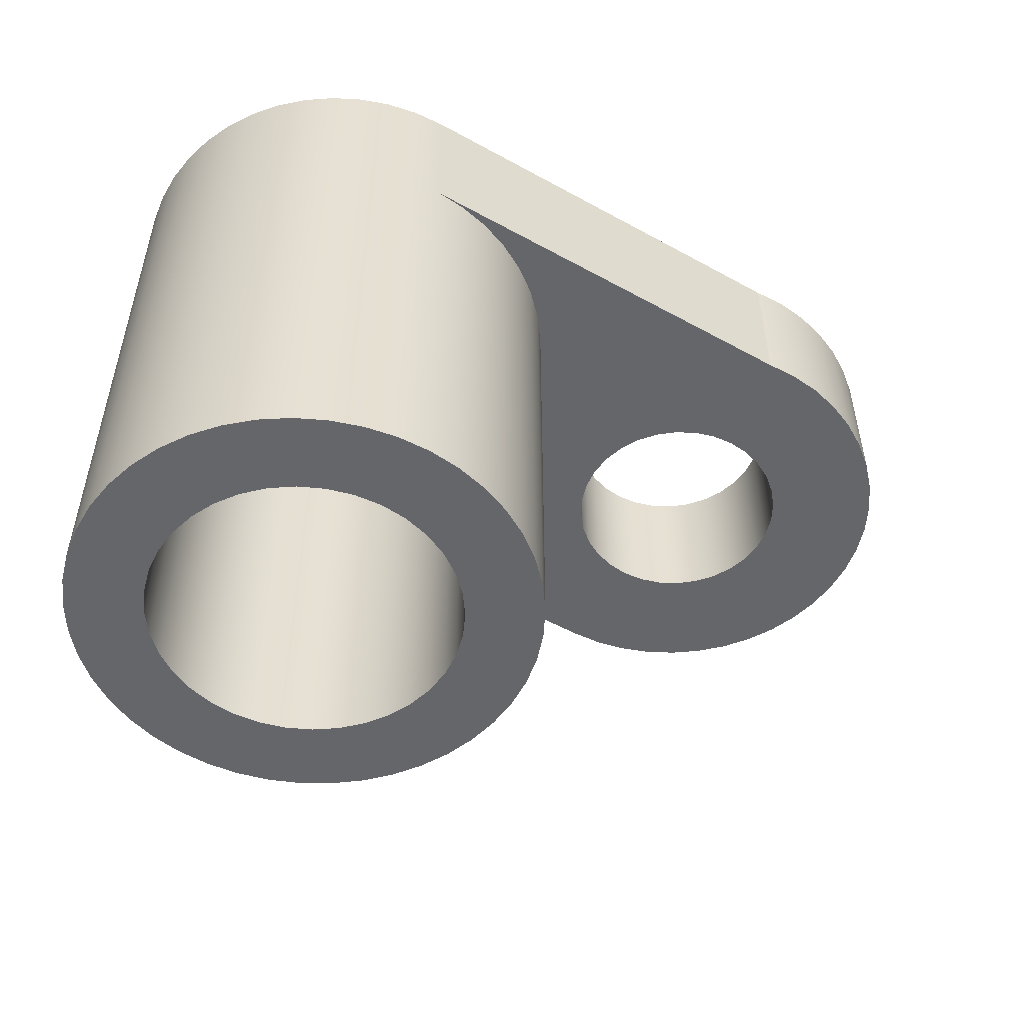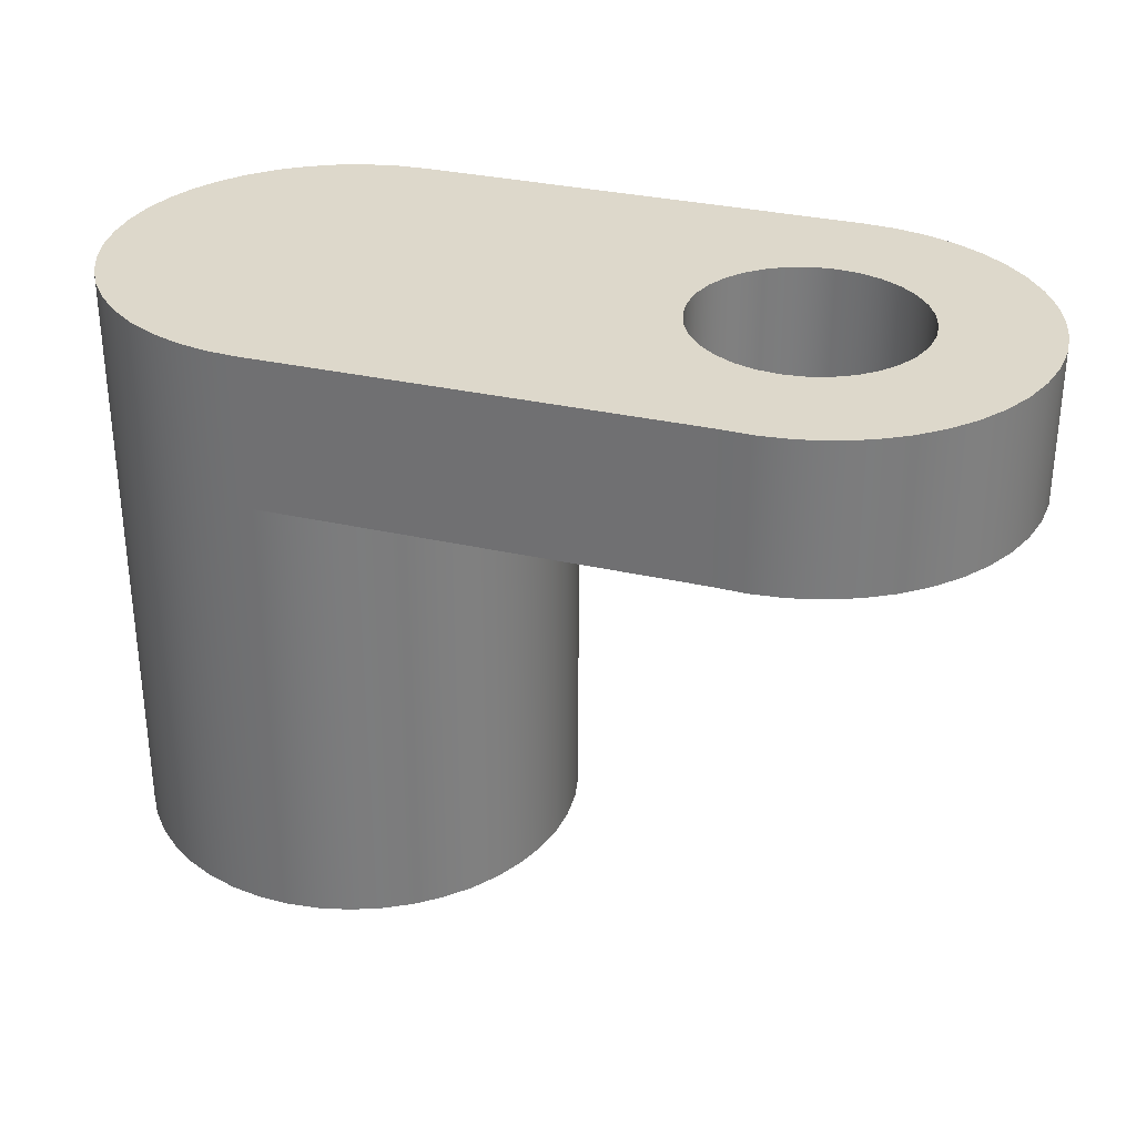
<metadata>
{"format":"obj","ext":"obj","renderer":"f3d","projection":"perspective","resolution":1024,"background":"white","views":[{"elev":-51.8,"azim":149.3,"up":"+Z"},{"elev":31.5,"azim":-161.8,"up":"+Z"}]}
</metadata>
<code>
v 5.9 9.7 0.6
v 6.499 9.7 0.6
v 6.499 9.7 0.8
v 5.9 9.7 0.8
v 5.75 10 0.6
v 5.753 10.03 0.6
v 5.761 10.06 0.6
v 5.775 10.08 0.6
v 5.794 10.11 0.6
v 5.817 10.12 0.6
v 5.843 10.14 0.6
v 5.871 10.15 0.6
v 5.9 10.15 0.6
v 5.929 10.15 0.6
v 5.957 10.14 0.6
v 5.983 10.12 0.6
v 6.006 10.11 0.6
v 6.025 10.08 0.6
v 6.039 10.06 0.6
v 6.047 10.03 0.6
v 6.05 10 0.6
v 6.047 9.971 0.6
v 6.039 9.943 0.6
v 6.025 9.917 0.6
v 6.006 9.894 0.6
v 5.983 9.875 0.6
v 5.957 9.861 0.6
v 5.929 9.853 0.6
v 5.9 9.85 0.6
v 5.871 9.853 0.6
v 5.843 9.861 0.6
v 5.817 9.875 0.6
v 5.794 9.894 0.6
v 5.775 9.917 0.6
v 5.761 9.943 0.6
v 5.753 9.971 0.6
v 5.75 10 0.8
v 5.753 9.971 0.8
v 5.761 9.943 0.8
v 5.775 9.917 0.8
v 5.794 9.894 0.8
v 5.817 9.875 0.8
v 5.843 9.861 0.8
v 5.871 9.853 0.8
v 5.9 9.85 0.8
v 5.929 9.853 0.8
v 5.957 9.861 0.8
v 5.983 9.875 0.8
v 6.006 9.894 0.8
v 6.025 9.917 0.8
v 6.039 9.943 0.8
v 6.047 9.971 0.8
v 6.05 10 0.8
v 6.047 10.03 0.8
v 6.039 10.06 0.8
v 6.025 10.08 0.8
v 6.006 10.11 0.8
v 5.983 10.12 0.8
v 5.957 10.14 0.8
v 5.929 10.15 0.8
v 5.9 10.15 0.8
v 5.871 10.15 0.8
v 5.843 10.14 0.8
v 5.817 10.12 0.8
v 5.794 10.11 0.8
v 5.775 10.08 0.8
v 5.761 10.06 0.8
v 5.753 10.03 0.8
v 5.75 10 0.8
v 5.75 10 0.6
v 6.3 10 0
v 6.303 9.965 0
v 6.312 9.932 0
v 6.327 9.9 0
v 6.347 9.871 0
v 6.371 9.847 0
v 6.4 9.827 0
v 6.432 9.812 0
v 6.465 9.803 0
v 6.5 9.8 0
v 6.535 9.803 0
v 6.568 9.812 0
v 6.6 9.827 0
v 6.629 9.847 0
v 6.653 9.871 0
v 6.673 9.9 0
v 6.688 9.932 0
v 6.697 9.965 0
v 6.7 10 0
v 6.697 10.03 0
v 6.688 10.07 0
v 6.673 10.1 0
v 6.653 10.13 0
v 6.629 10.15 0
v 6.6 10.17 0
v 6.568 10.19 0
v 6.535 10.2 0
v 6.5 10.2 0
v 6.465 10.2 0
v 6.432 10.19 0
v 6.4 10.17 0
v 6.371 10.15 0
v 6.347 10.13 0
v 6.327 10.1 0
v 6.312 10.07 0
v 6.303 10.03 0
v 6.2 10 0
v 6.203 10.04 0
v 6.212 10.08 0
v 6.226 10.12 0
v 6.246 10.16 0
v 6.27 10.19 0
v 6.299 10.22 0
v 6.332 10.25 0
v 6.368 10.27 0
v 6.407 10.29 0
v 6.448 10.3 0
v 6.49 10.3 0
v 6.531 10.3 0
v 6.573 10.29 0
v 6.612 10.28 0
v 6.65 10.26 0
v 6.685 10.24 0
v 6.716 10.21 0
v 6.743 10.18 0
v 6.765 10.14 0
v 6.782 10.1 0
v 6.793 10.06 0
v 6.799 10.02 0
v 6.799 9.979 0
v 6.793 9.938 0
v 6.782 9.897 0
v 6.765 9.859 0
v 6.743 9.824 0
v 6.716 9.792 0
v 6.685 9.764 0
v 6.65 9.74 0
v 6.612 9.722 0
v 6.573 9.709 0
v 6.531 9.702 0
v 6.49 9.7 0
v 6.448 9.705 0
v 6.407 9.715 0
v 6.368 9.73 0
v 6.332 9.751 0
v 6.299 9.777 0
v 6.27 9.807 0
v 6.246 9.841 0
v 6.226 9.878 0
v 6.212 9.917 0
v 6.203 9.958 0
v 6.499 10.3 0.6
v 6.456 10.3 0.6
v 6.415 10.29 0.6
v 6.375 10.27 0.6
v 6.337 10.25 0.6
v 6.303 10.23 0.6
v 6.273 10.2 0.6
v 6.247 10.16 0.6
v 6.227 10.12 0.6
v 6.212 10.08 0.6
v 6.203 10.04 0.6
v 6.2 10 0.6
v 6.203 9.957 0.6
v 6.212 9.916 0.6
v 6.227 9.876 0.6
v 6.247 9.838 0.6
v 6.273 9.804 0.6
v 6.303 9.774 0.6
v 6.337 9.748 0.6
v 6.375 9.727 0.6
v 6.415 9.712 0.6
v 6.456 9.703 0.6
v 6.499 9.7 0.6
v 5.9 9.7 0.6
v 5.858 9.703 0.6
v 5.816 9.712 0.6
v 5.777 9.726 0.6
v 5.74 9.746 0.6
v 5.705 9.772 0.6
v 5.675 9.801 0.6
v 5.65 9.835 0.6
v 5.629 9.872 0.6
v 5.613 9.911 0.6
v 5.604 9.952 0.6
v 5.6 9.994 0.6
v 5.602 10.04 0.6
v 5.61 10.08 0.6
v 5.624 10.12 0.6
v 5.644 10.16 0.6
v 5.668 10.19 0.6
v 5.697 10.22 0.6
v 5.73 10.25 0.6
v 5.767 10.27 0.6
v 5.806 10.28 0.6
v 5.847 10.3 0.6
v 5.889 10.3 0.6
v 5.931 10.3 0.6
v 5.75 10 0.6
v 5.753 9.971 0.6
v 5.761 9.943 0.6
v 5.775 9.917 0.6
v 5.794 9.894 0.6
v 5.817 9.875 0.6
v 5.843 9.861 0.6
v 5.871 9.853 0.6
v 5.9 9.85 0.6
v 5.929 9.853 0.6
v 5.957 9.861 0.6
v 5.983 9.875 0.6
v 6.006 9.894 0.6
v 6.025 9.917 0.6
v 6.039 9.943 0.6
v 6.047 9.971 0.6
v 6.05 10 0.6
v 6.047 10.03 0.6
v 6.039 10.06 0.6
v 6.025 10.08 0.6
v 6.006 10.11 0.6
v 5.983 10.12 0.6
v 5.957 10.14 0.6
v 5.929 10.15 0.6
v 5.9 10.15 0.6
v 5.871 10.15 0.6
v 5.843 10.14 0.6
v 5.817 10.12 0.6
v 5.794 10.11 0.6
v 5.775 10.08 0.6
v 5.761 10.06 0.6
v 5.753 10.03 0.6
v 6.499 10.3 0.6
v 5.931 10.3 0.6
v 5.931 10.3 0.8
v 6.499 10.3 0.8
v 5.931 10.3 0.6
v 5.889 10.3 0.6
v 5.847 10.3 0.6
v 5.806 10.28 0.6
v 5.767 10.27 0.6
v 5.73 10.25 0.6
v 5.697 10.22 0.6
v 5.668 10.19 0.6
v 5.644 10.16 0.6
v 5.624 10.12 0.6
v 5.61 10.08 0.6
v 5.602 10.04 0.6
v 5.6 9.994 0.6
v 5.604 9.952 0.6
v 5.613 9.911 0.6
v 5.629 9.872 0.6
v 5.65 9.835 0.6
v 5.675 9.801 0.6
v 5.705 9.772 0.6
v 5.74 9.746 0.6
v 5.777 9.726 0.6
v 5.816 9.712 0.6
v 5.858 9.703 0.6
v 5.9 9.7 0.6
v 5.9 9.7 0.8
v 5.858 9.703 0.8
v 5.816 9.712 0.8
v 5.777 9.726 0.8
v 5.74 9.746 0.8
v 5.705 9.772 0.8
v 5.675 9.801 0.8
v 5.65 9.835 0.8
v 5.629 9.872 0.8
v 5.613 9.911 0.8
v 5.604 9.952 0.8
v 5.6 9.994 0.8
v 5.602 10.04 0.8
v 5.61 10.08 0.8
v 5.624 10.12 0.8
v 5.644 10.16 0.8
v 5.668 10.19 0.8
v 5.697 10.22 0.8
v 5.73 10.25 0.8
v 5.767 10.27 0.8
v 5.806 10.28 0.8
v 5.847 10.3 0.8
v 5.889 10.3 0.8
v 5.931 10.3 0.8
v 6.499 9.7 0.6
v 6.456 9.703 0.6
v 6.415 9.712 0.6
v 6.375 9.727 0.6
v 6.337 9.748 0.6
v 6.303 9.774 0.6
v 6.273 9.804 0.6
v 6.247 9.838 0.6
v 6.227 9.876 0.6
v 6.212 9.916 0.6
v 6.203 9.957 0.6
v 6.2 10 0.6
v 6.203 10.04 0.6
v 6.212 10.08 0.6
v 6.227 10.12 0.6
v 6.247 10.16 0.6
v 6.273 10.2 0.6
v 6.303 10.23 0.6
v 6.337 10.25 0.6
v 6.375 10.27 0.6
v 6.415 10.29 0.6
v 6.456 10.3 0.6
v 6.499 10.3 0.6
v 6.499 10.3 0.8
v 6.54 10.3 0.8
v 6.58 10.29 0.8
v 6.619 10.28 0.8
v 6.655 10.26 0.8
v 6.689 10.23 0.8
v 6.719 10.21 0.8
v 6.745 10.17 0.8
v 6.766 10.14 0.8
v 6.783 10.1 0.8
v 6.794 10.06 0.8
v 6.799 10.02 0.8
v 6.799 9.979 0.8
v 6.794 9.939 0.8
v 6.783 9.899 0.8
v 6.766 9.862 0.8
v 6.745 9.827 0.8
v 6.719 9.795 0.8
v 6.689 9.767 0.8
v 6.655 9.743 0.8
v 6.619 9.725 0.8
v 6.58 9.711 0.8
v 6.54 9.703 0.8
v 6.499 9.7 0.8
v 6.2 10 0
v 6.203 9.958 0
v 6.212 9.917 0
v 6.226 9.878 0
v 6.246 9.841 0
v 6.27 9.807 0
v 6.299 9.777 0
v 6.332 9.751 0
v 6.368 9.73 0
v 6.407 9.715 0
v 6.448 9.705 0
v 6.49 9.7 0
v 6.531 9.702 0
v 6.573 9.709 0
v 6.612 9.722 0
v 6.65 9.74 0
v 6.685 9.764 0
v 6.716 9.792 0
v 6.743 9.824 0
v 6.765 9.859 0
v 6.782 9.897 0
v 6.793 9.938 0
v 6.799 9.979 0
v 6.799 10.02 0
v 6.793 10.06 0
v 6.782 10.1 0
v 6.765 10.14 0
v 6.743 10.18 0
v 6.716 10.21 0
v 6.685 10.24 0
v 6.65 10.26 0
v 6.612 10.28 0
v 6.573 10.29 0
v 6.531 10.3 0
v 6.49 10.3 0
v 6.448 10.3 0
v 6.407 10.29 0
v 6.368 10.27 0
v 6.332 10.25 0
v 6.299 10.22 0
v 6.27 10.19 0
v 6.246 10.16 0
v 6.226 10.12 0
v 6.212 10.08 0
v 6.203 10.04 0
v 6.2 10 0
v 6.2 10 0.6
v 5.75 10 0.8
v 5.753 10.03 0.8
v 5.761 10.06 0.8
v 5.775 10.08 0.8
v 5.794 10.11 0.8
v 5.817 10.12 0.8
v 5.843 10.14 0.8
v 5.871 10.15 0.8
v 5.9 10.15 0.8
v 5.929 10.15 0.8
v 5.957 10.14 0.8
v 5.983 10.12 0.8
v 6.006 10.11 0.8
v 6.025 10.08 0.8
v 6.039 10.06 0.8
v 6.047 10.03 0.8
v 6.05 10 0.8
v 6.047 9.971 0.8
v 6.039 9.943 0.8
v 6.025 9.917 0.8
v 6.006 9.894 0.8
v 5.983 9.875 0.8
v 5.957 9.861 0.8
v 5.929 9.853 0.8
v 5.9 9.85 0.8
v 5.871 9.853 0.8
v 5.843 9.861 0.8
v 5.817 9.875 0.8
v 5.794 9.894 0.8
v 5.775 9.917 0.8
v 5.761 9.943 0.8
v 5.753 9.971 0.8
v 6.499 9.7 0.8
v 6.54 9.703 0.8
v 6.58 9.711 0.8
v 6.619 9.725 0.8
v 6.655 9.743 0.8
v 6.689 9.767 0.8
v 6.719 9.795 0.8
v 6.745 9.827 0.8
v 6.766 9.862 0.8
v 6.783 9.899 0.8
v 6.794 9.939 0.8
v 6.799 9.979 0.8
v 6.799 10.02 0.8
v 6.794 10.06 0.8
v 6.783 10.1 0.8
v 6.766 10.14 0.8
v 6.745 10.17 0.8
v 6.719 10.21 0.8
v 6.689 10.23 0.8
v 6.655 10.26 0.8
v 6.619 10.28 0.8
v 6.58 10.29 0.8
v 6.54 10.3 0.8
v 6.499 10.3 0.8
v 5.931 10.3 0.8
v 5.889 10.3 0.8
v 5.847 10.3 0.8
v 5.806 10.28 0.8
v 5.767 10.27 0.8
v 5.73 10.25 0.8
v 5.697 10.22 0.8
v 5.668 10.19 0.8
v 5.644 10.16 0.8
v 5.624 10.12 0.8
v 5.61 10.08 0.8
v 5.602 10.04 0.8
v 5.6 9.994 0.8
v 5.604 9.952 0.8
v 5.613 9.911 0.8
v 5.629 9.872 0.8
v 5.65 9.835 0.8
v 5.675 9.801 0.8
v 5.705 9.772 0.8
v 5.74 9.746 0.8
v 5.777 9.726 0.8
v 5.816 9.712 0.8
v 5.858 9.703 0.8
v 5.9 9.7 0.8
v 6.3 10 0.6
v 6.303 9.965 0.6
v 6.312 9.932 0.6
v 6.327 9.9 0.6
v 6.347 9.871 0.6
v 6.371 9.847 0.6
v 6.4 9.827 0.6
v 6.432 9.812 0.6
v 6.465 9.803 0.6
v 6.5 9.8 0.6
v 6.535 9.803 0.6
v 6.568 9.812 0.6
v 6.6 9.827 0.6
v 6.629 9.847 0.6
v 6.653 9.871 0.6
v 6.673 9.9 0.6
v 6.688 9.932 0.6
v 6.697 9.965 0.6
v 6.7 10 0.6
v 6.697 10.03 0.6
v 6.688 10.07 0.6
v 6.673 10.1 0.6
v 6.653 10.13 0.6
v 6.629 10.15 0.6
v 6.6 10.17 0.6
v 6.568 10.19 0.6
v 6.535 10.2 0.6
v 6.5 10.2 0.6
v 6.465 10.2 0.6
v 6.432 10.19 0.6
v 6.4 10.17 0.6
v 6.371 10.15 0.6
v 6.347 10.13 0.6
v 6.327 10.1 0.6
v 6.312 10.07 0.6
v 6.303 10.03 0.6
v 6.3 10 0
v 6.303 10.03 0
v 6.312 10.07 0
v 6.327 10.1 0
v 6.347 10.13 0
v 6.371 10.15 0
v 6.4 10.17 0
v 6.432 10.19 0
v 6.465 10.2 0
v 6.5 10.2 0
v 6.535 10.2 0
v 6.568 10.19 0
v 6.6 10.17 0
v 6.629 10.15 0
v 6.653 10.13 0
v 6.673 10.1 0
v 6.688 10.07 0
v 6.697 10.03 0
v 6.7 10 0
v 6.697 9.965 0
v 6.688 9.932 0
v 6.673 9.9 0
v 6.653 9.871 0
v 6.629 9.847 0
v 6.6 9.827 0
v 6.568 9.812 0
v 6.535 9.803 0
v 6.5 9.8 0
v 6.465 9.803 0
v 6.432 9.812 0
v 6.4 9.827 0
v 6.371 9.847 0
v 6.347 9.871 0
v 6.327 9.9 0
v 6.312 9.932 0
v 6.303 9.965 0
v 6.3 10 0.6
v 6.3 10 0
v 6.3 10 0.6
v 6.303 10.03 0.6
v 6.312 10.07 0.6
v 6.327 10.1 0.6
v 6.347 10.13 0.6
v 6.371 10.15 0.6
v 6.4 10.17 0.6
v 6.432 10.19 0.6
v 6.465 10.2 0.6
v 6.5 10.2 0.6
v 6.535 10.2 0.6
v 6.568 10.19 0.6
v 6.6 10.17 0.6
v 6.629 10.15 0.6
v 6.653 10.13 0.6
v 6.673 10.1 0.6
v 6.688 10.07 0.6
v 6.697 10.03 0.6
v 6.7 10 0.6
v 6.697 9.965 0.6
v 6.688 9.932 0.6
v 6.673 9.9 0.6
v 6.653 9.871 0.6
v 6.629 9.847 0.6
v 6.6 9.827 0.6
v 6.568 9.812 0.6
v 6.535 9.803 0.6
v 6.5 9.8 0.6
v 6.465 9.803 0.6
v 6.432 9.812 0.6
v 6.4 9.827 0.6
v 6.371 9.847 0.6
v 6.347 9.871 0.6
v 6.327 9.9 0.6
v 6.312 9.932 0.6
v 6.303 9.965 0.6
f 1 2 4
f 4 2 3
f 6 68 5
f 5 68 69
f 70 37 36
f 36 37 38
f 36 38 35
f 35 38 39
f 35 39 34
f 34 39 40
f 34 40 33
f 33 40 41
f 33 41 32
f 32 41 42
f 32 42 31
f 31 42 43
f 31 43 30
f 30 43 44
f 30 44 29
f 29 44 45
f 29 45 28
f 28 45 46
f 28 46 27
f 27 46 47
f 27 47 26
f 26 47 48
f 26 48 25
f 25 48 49
f 25 49 24
f 24 49 50
f 24 50 23
f 23 50 51
f 23 51 22
f 22 51 52
f 22 52 21
f 21 52 53
f 21 53 20
f 20 53 54
f 20 54 19
f 19 54 55
f 19 55 18
f 18 55 56
f 18 56 17
f 17 56 57
f 17 57 16
f 16 57 58
f 16 58 15
f 15 58 59
f 15 59 14
f 14 59 60
f 14 60 13
f 13 60 61
f 13 61 12
f 12 61 62
f 12 62 11
f 11 62 63
f 11 63 10
f 10 63 64
f 10 64 9
f 9 64 65
f 9 65 8
f 8 65 66
f 8 66 7
f 7 66 67
f 7 67 6
f 6 67 68
f 72 151 71
f 71 151 107
f 71 107 108
f 151 72 150
f 150 72 73
f 150 73 149
f 149 73 74
f 149 74 148
f 148 74 75
f 148 75 147
f 147 75 146
f 146 75 76
f 146 76 145
f 145 76 77
f 145 77 144
f 144 77 78
f 144 78 143
f 143 78 79
f 143 79 142
f 142 79 141
f 141 79 80
f 141 80 140
f 140 80 81
f 140 81 139
f 139 81 82
f 139 82 138
f 138 82 83
f 138 83 137
f 137 83 136
f 136 83 84
f 136 84 135
f 135 84 85
f 135 85 134
f 134 85 86
f 134 86 133
f 133 86 87
f 133 87 132
f 132 87 131
f 131 87 88
f 131 88 130
f 130 88 89
f 130 89 129
f 129 89 90
f 129 90 128
f 128 90 91
f 128 91 127
f 127 91 126
f 126 91 92
f 126 92 125
f 125 92 93
f 125 93 124
f 124 93 94
f 124 94 123
f 123 94 95
f 123 95 122
f 122 95 121
f 121 95 96
f 121 96 120
f 120 96 97
f 120 97 119
f 119 97 98
f 119 98 118
f 118 98 99
f 118 99 117
f 117 99 116
f 116 99 100
f 116 100 115
f 115 100 101
f 115 101 114
f 114 101 102
f 114 102 113
f 113 102 103
f 113 103 112
f 112 103 111
f 111 103 104
f 111 104 110
f 110 104 105
f 110 105 109
f 109 105 106
f 109 106 108
f 108 106 71
f 152 153 198
f 198 153 154
f 198 154 155
f 155 156 198
f 198 156 157
f 198 157 158
f 158 159 198
f 198 159 220
f 198 220 221
f 220 159 219
f 219 159 160
f 219 160 218
f 218 160 161
f 218 161 217
f 217 161 162
f 217 162 216
f 216 162 163
f 216 163 215
f 215 163 214
f 214 163 164
f 214 164 213
f 213 164 165
f 213 165 212
f 212 165 166
f 212 166 211
f 211 166 167
f 211 167 210
f 210 167 175
f 210 175 209
f 209 175 208
f 208 175 207
f 207 175 176
f 207 176 206
f 206 176 177
f 206 177 178
f 167 168 175
f 175 168 169
f 175 169 170
f 170 171 175
f 175 171 172
f 175 172 173
f 173 174 175
f 206 178 205
f 205 178 179
f 205 179 204
f 204 179 180
f 204 180 181
f 204 181 203
f 203 181 182
f 203 182 202
f 202 182 183
f 202 183 201
f 201 183 184
f 201 184 200
f 200 184 185
f 200 185 186
f 200 186 199
f 199 186 187
f 199 187 230
f 230 187 188
f 230 188 229
f 229 188 189
f 229 189 228
f 228 189 190
f 228 190 227
f 227 190 191
f 227 191 226
f 226 191 192
f 226 192 193
f 226 193 225
f 225 193 194
f 225 194 224
f 224 194 195
f 224 195 196
f 224 196 223
f 223 196 197
f 223 197 198
f 221 222 198
f 198 222 223
f 231 232 234
f 234 232 233
f 282 235 281
f 281 235 236
f 281 236 280
f 280 236 237
f 280 237 279
f 279 237 238
f 279 238 278
f 278 238 239
f 278 239 277
f 277 239 240
f 277 240 276
f 276 240 241
f 276 241 275
f 275 241 242
f 275 242 274
f 274 242 243
f 274 243 273
f 273 243 244
f 273 244 272
f 272 244 245
f 272 245 271
f 271 245 246
f 271 246 270
f 270 246 247
f 270 247 269
f 269 247 248
f 269 248 268
f 268 248 249
f 268 249 267
f 267 249 250
f 267 250 266
f 266 250 251
f 266 251 265
f 265 251 252
f 265 252 264
f 264 252 253
f 264 253 263
f 263 253 254
f 263 254 262
f 262 254 255
f 262 255 261
f 261 255 256
f 261 256 260
f 260 256 257
f 260 257 259
f 259 257 258
f 284 341 283
f 283 341 342
f 283 342 329
f 329 342 328
f 328 342 343
f 328 343 327
f 327 343 344
f 327 344 326
f 326 344 345
f 326 345 325
f 325 345 346
f 325 346 324
f 324 346 347
f 324 347 323
f 323 347 348
f 323 348 322
f 322 348 349
f 322 349 321
f 321 349 350
f 321 350 320
f 320 350 351
f 320 351 319
f 319 351 352
f 319 352 318
f 318 352 353
f 318 353 317
f 317 353 316
f 316 353 354
f 316 354 315
f 315 354 355
f 315 355 314
f 314 355 356
f 314 356 313
f 313 356 357
f 313 357 312
f 312 357 358
f 312 358 311
f 311 358 359
f 311 359 310
f 310 359 360
f 310 360 309
f 309 360 361
f 309 361 308
f 308 361 362
f 308 362 307
f 307 362 363
f 307 363 305
f 305 363 364
f 305 364 304
f 304 364 365
f 304 365 303
f 303 365 366
f 303 366 302
f 302 366 367
f 302 367 301
f 301 367 368
f 301 368 300
f 300 368 369
f 300 369 299
f 299 369 370
f 299 370 298
f 298 370 371
f 298 371 297
f 297 371 372
f 297 372 296
f 296 372 373
f 296 373 295
f 295 373 374
f 295 374 294
f 294 374 375
f 376 330 331
f 341 284 340
f 340 284 285
f 340 285 339
f 339 285 286
f 339 286 338
f 338 286 287
f 338 287 337
f 337 287 288
f 337 288 336
f 336 288 289
f 336 289 335
f 335 289 290
f 335 290 334
f 334 290 291
f 334 291 333
f 333 291 292
f 333 292 332
f 332 292 293
f 332 293 331
f 331 293 376
f 305 306 307
f 378 444 377
f 377 444 445
f 377 445 408
f 408 445 446
f 408 446 447
f 444 378 443
f 443 378 379
f 443 379 442
f 442 379 380
f 442 380 441
f 441 380 381
f 441 381 440
f 440 381 382
f 440 382 439
f 439 382 438
f 438 382 383
f 438 383 437
f 437 383 384
f 437 384 436
f 436 384 435
f 435 384 385
f 435 385 434
f 434 385 433
f 433 385 386
f 433 386 387
f 387 388 433
f 433 388 389
f 433 389 432
f 432 389 390
f 432 390 391
f 391 392 432
f 432 392 393
f 432 393 421
f 421 393 420
f 420 393 409
f 420 409 419
f 419 409 418
f 418 409 417
f 417 409 416
f 416 409 415
f 415 409 414
f 414 409 413
f 413 409 412
f 412 409 411
f 411 409 410
f 393 394 409
f 409 394 395
f 409 395 396
f 396 397 409
f 409 397 398
f 409 398 456
f 456 398 399
f 456 399 400
f 400 401 456
f 456 401 455
f 455 401 402
f 455 402 454
f 454 402 453
f 453 402 403
f 453 403 452
f 452 403 404
f 452 404 451
f 451 404 450
f 450 404 405
f 450 405 449
f 449 405 406
f 449 406 448
f 448 406 407
f 448 407 447
f 447 407 408
f 421 422 432
f 432 422 423
f 432 423 424
f 424 425 432
f 432 425 426
f 432 426 427
f 427 428 432
f 432 428 429
f 432 429 430
f 430 431 432
f 458 528 457
f 457 528 530
f 529 493 492
f 492 493 494
f 492 494 491
f 491 494 495
f 491 495 490
f 490 495 496
f 490 496 489
f 489 496 497
f 489 497 488
f 488 497 498
f 488 498 487
f 487 498 499
f 487 499 486
f 486 499 500
f 486 500 485
f 485 500 501
f 485 501 484
f 484 501 502
f 484 502 483
f 483 502 503
f 483 503 482
f 482 503 504
f 482 504 481
f 481 504 505
f 481 505 480
f 480 505 506
f 480 506 479
f 479 506 507
f 479 507 478
f 478 507 508
f 478 508 477
f 477 508 509
f 477 509 476
f 476 509 510
f 476 510 475
f 475 510 511
f 475 511 474
f 474 511 512
f 474 512 473
f 473 512 513
f 473 513 472
f 472 513 514
f 472 514 471
f 471 514 515
f 471 515 470
f 470 515 516
f 470 516 469
f 469 516 517
f 469 517 468
f 468 517 518
f 468 518 467
f 467 518 519
f 467 519 466
f 466 519 520
f 466 520 465
f 465 520 521
f 465 521 464
f 464 521 522
f 464 522 463
f 463 522 523
f 463 523 462
f 462 523 524
f 462 524 461
f 461 524 525
f 461 525 460
f 460 525 526
f 460 526 459
f 459 526 527
f 459 527 458
f 458 527 528
f 531 532 566
f 566 532 533
f 566 533 565
f 565 533 534
f 565 534 564
f 564 534 535
f 564 535 563
f 563 535 536
f 563 536 537
f 537 538 563
f 563 538 539
f 563 539 540
f 540 541 563
f 563 541 542
f 563 542 543
f 543 544 563
f 563 544 545
f 563 545 546
f 546 547 563
f 563 547 548
f 563 548 549
f 549 550 563
f 563 550 551
f 563 551 552
f 552 553 563
f 563 553 562
f 562 553 554
f 562 554 561
f 561 554 555
f 561 555 560
f 560 555 556
f 560 556 559
f 559 556 557
f 559 557 558

</code>
